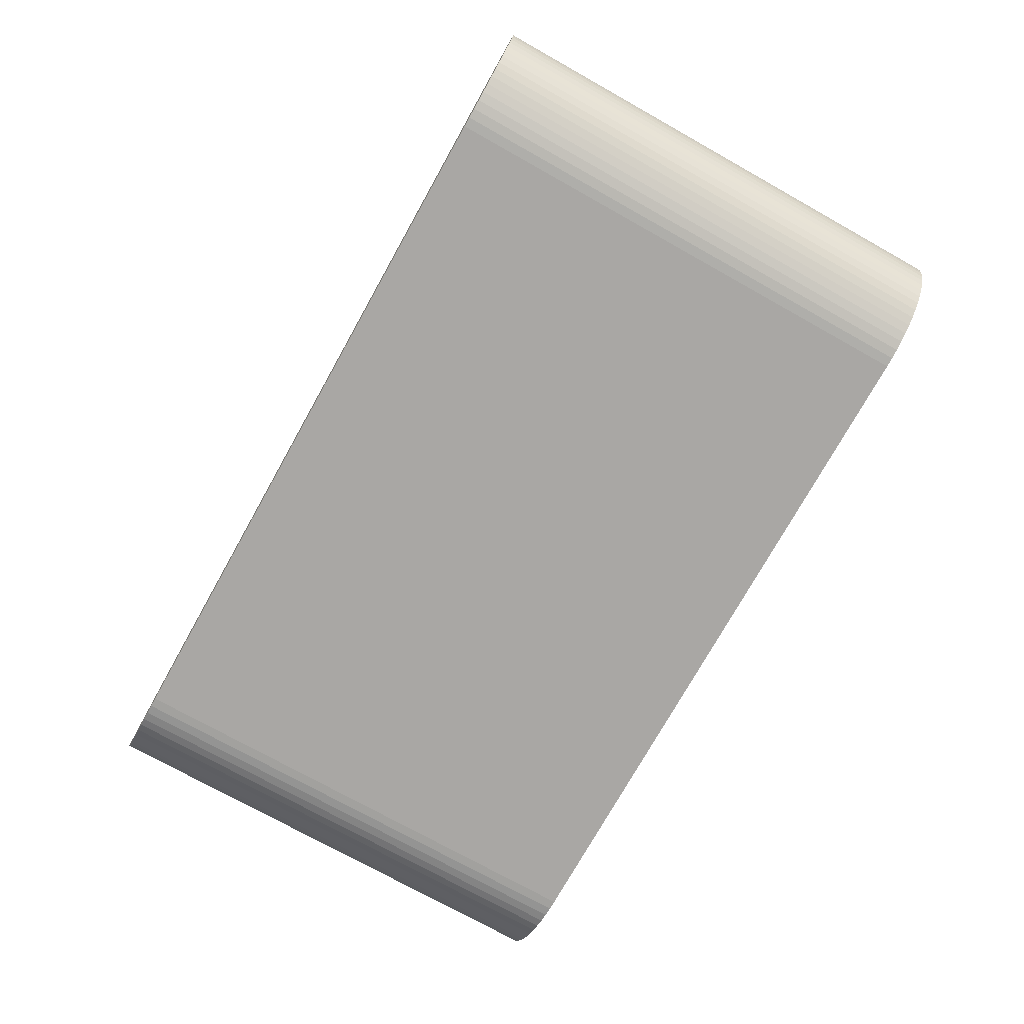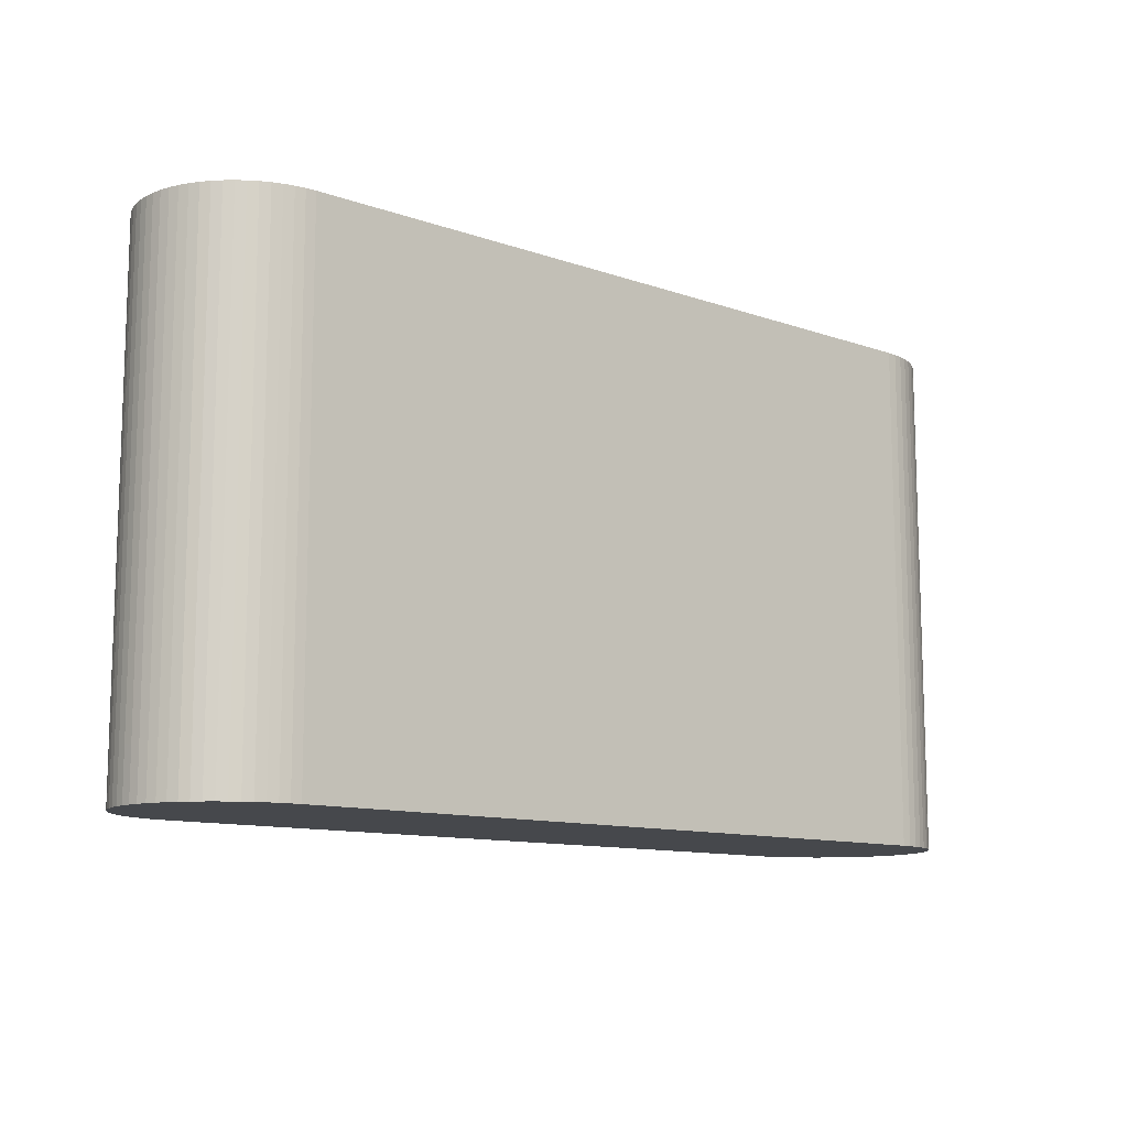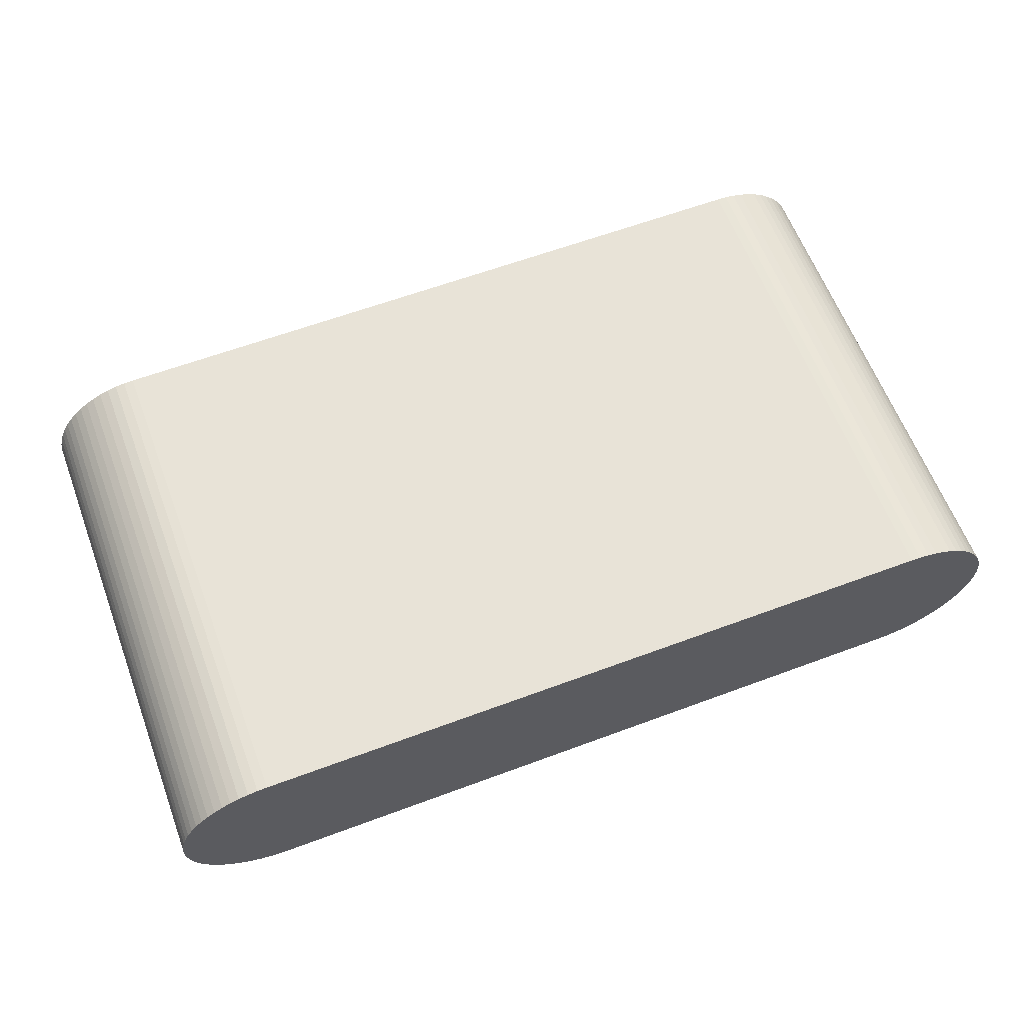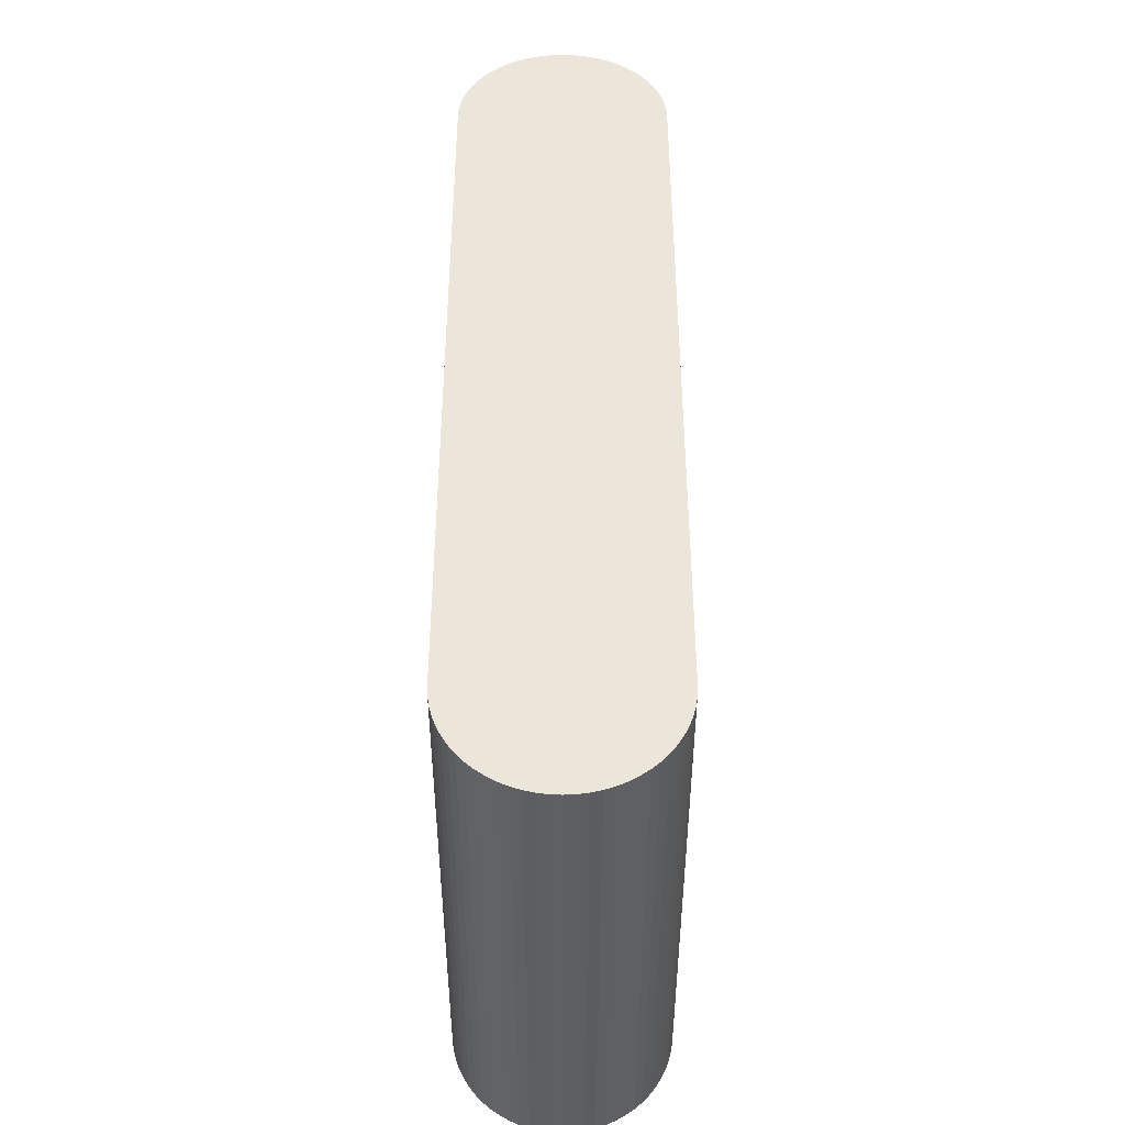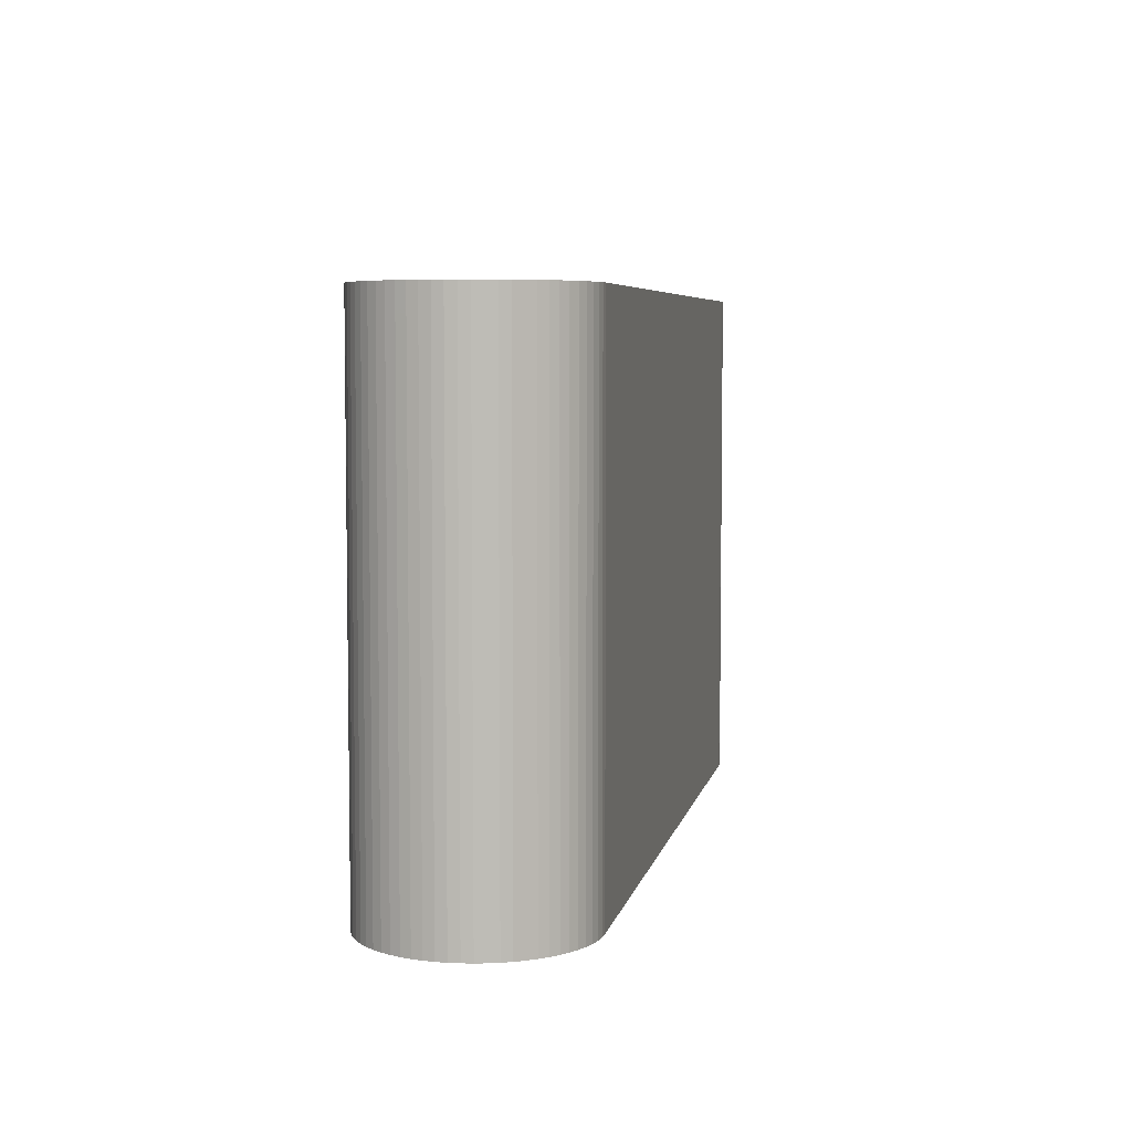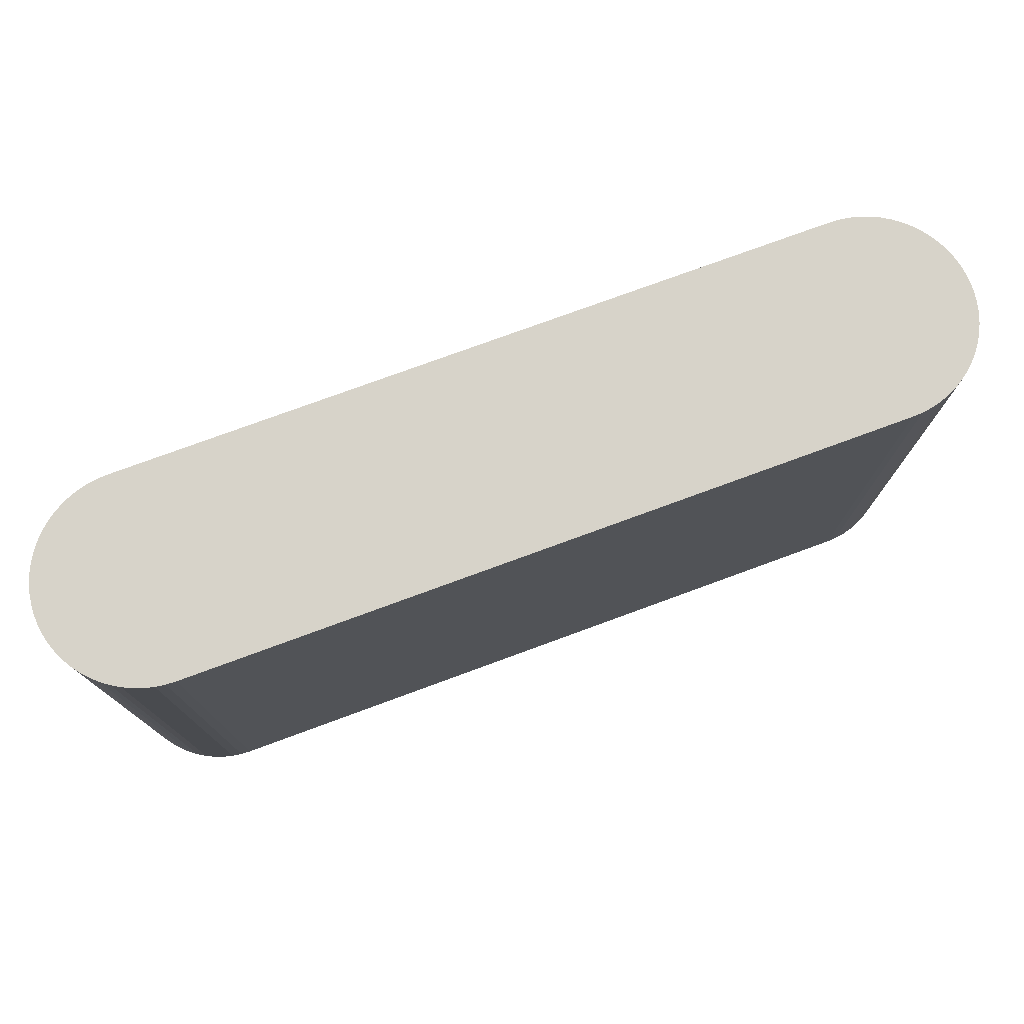
<metadata>
{"format":"obj","ext":"obj","renderer":"f3d","projection":"perspective","resolution":1024,"background":"white","views":[{"elev":-74.8,"azim":-119.2,"up":"+Y"},{"elev":-11.4,"azim":139.7,"up":"+Z"},{"elev":62.0,"azim":159.3,"up":"+Y"},{"elev":47.7,"azim":90.0,"up":"+Z"},{"elev":5.7,"azim":-78.8,"up":"+Z"},{"elev":76.1,"azim":159.8,"up":"+Z"}]}
</metadata>
<code>
o Shiny_Snaget_(6)_Shiny_Snaget_(6).003
v 7.855 7.227 0.5
v 7.841 7.241 0.5
v 7.866 7.211 0.5
v 7.827 7.255 0.5
v 7.811 7.266 0.5
v 7.794 7.276 0.5
v 7.777 7.285 0.5
v 7.758 7.291 0.5
v 7.739 7.296 0.5
v 7.72 7.299 0.5
v 7.7 7.3 0.5
v 7.899 7.12 0.5
v 6.115 7.176 0.5
v 6.124 7.194 -0.5
v 6.115 7.176 -0.5
v 6.109 7.158 0.5
v 7.855 6.973 0.5
v 7.855 6.973 -0.5
v 7.866 6.989 -0.5
v 7.876 7.194 0.5
v 7.885 7.176 -0.5
v 7.876 7.194 -0.5
v 7.899 7.12 -0.5
v 7.9 7.1 0.5
v 7.896 7.061 -0.5
v 7.896 7.061 0.5
v 7.891 7.042 0.5
v 6.134 6.989 0.5
v 6.145 6.973 0.5
v 6.3 6.9 0.5
v 6.159 6.959 0.5
v 6.173 6.945 0.5
v 6.28 6.901 0.5
v 6.189 6.934 0.5
v 6.206 6.924 0.5
v 6.223 6.915 0.5
v 6.242 6.909 0.5
v 6.261 6.904 0.5
v 6.134 7.211 -0.5
v 6.145 7.227 -0.5
v 6.3 7.3 -0.5
v 6.159 7.241 -0.5
v 6.173 7.255 -0.5
v 6.28 7.299 -0.5
v 6.189 7.266 -0.5
v 6.206 7.276 -0.5
v 6.223 7.285 -0.5
v 6.242 7.291 -0.5
v 6.261 7.296 -0.5
v 6.134 6.989 -0.5
v 6.124 7.006 -0.5
v 6.115 7.024 -0.5
v 6.109 7.042 -0.5
v 6.104 7.061 -0.5
v 6.101 7.08 -0.5
v 6.1 7.1 -0.5
v 6.101 7.12 -0.5
v 6.104 7.139 -0.5
v 6.109 7.158 -0.5
v 7.899 7.08 0.5
v 7.885 7.024 0.5
v 7.896 7.139 0.5
v 7.891 7.158 0.5
v 7.885 7.176 0.5
v 7.876 7.006 0.5
v 7.7 6.9 0.5
v 7.72 6.901 0.5
v 6.242 6.909 -0.5
v 6.261 6.904 -0.5
v 6.223 6.915 -0.5
v 6.206 6.924 -0.5
v 6.189 6.934 -0.5
v 6.173 6.945 -0.5
v 6.28 6.901 -0.5
v 6.159 6.959 -0.5
v 6.145 6.973 -0.5
v 6.3 6.9 -0.5
v 7.758 6.909 0.5
v 7.739 6.904 0.5
v 7.777 6.915 0.5
v 7.794 6.924 0.5
v 7.811 6.934 0.5
v 7.827 6.945 0.5
v 7.841 6.959 0.5
v 7.866 6.989 0.5
v 7.841 7.241 -0.5
v 7.7 6.9 -0.5
v 7.827 7.255 -0.5
v 7.855 7.227 -0.5
v 7.866 7.211 -0.5
v 7.811 7.266 -0.5
v 7.7 7.3 -0.5
v 7.72 7.299 -0.5
v 7.739 7.296 -0.5
v 7.758 7.291 -0.5
v 7.777 7.285 -0.5
v 7.794 7.276 -0.5
v 6.173 7.255 0.5
v 6.189 7.266 0.5
v 7.891 7.042 -0.5
v 7.72 6.901 -0.5
v 7.885 7.024 -0.5
v 7.899 7.08 -0.5
v 7.876 7.006 -0.5
v 7.9 7.1 -0.5
v 7.891 7.158 -0.5
v 7.896 7.139 -0.5
v 6.242 7.291 0.5
v 6.223 7.285 0.5
v 6.206 7.276 0.5
v 7.841 6.959 -0.5
v 7.827 6.945 -0.5
v 7.811 6.934 -0.5
v 7.794 6.924 -0.5
v 7.777 6.915 -0.5
v 7.758 6.909 -0.5
v 7.739 6.904 -0.5
v 6.145 7.227 0.5
v 6.134 7.211 0.5
v 6.109 7.042 0.5
v 6.115 7.024 0.5
v 6.124 7.006 0.5
v 6.261 7.296 0.5
v 6.28 7.299 0.5
v 6.159 7.241 0.5
v 6.3 7.3 0.5
v 6.124 7.194 0.5
v 6.104 7.139 0.5
v 6.101 7.12 0.5
v 6.1 7.1 0.5
v 6.101 7.08 0.5
v 6.104 7.061 0.5
f 1 2 3
f 3 2 4
f 3 4 5
f 3 5 6
f 3 6 7
f 3 7 8
f 3 8 9
f 3 9 10
f 11 12 10
f 13 14 15
f 15 16 13
f 17 18 19
f 20 21 22
f 23 12 24
f 25 26 27
f 28 29 30
f 29 31 30
f 32 33 31
f 34 33 32
f 35 33 34
f 36 33 35
f 37 33 36
f 38 33 37
f 30 31 33
f 39 40 41
f 41 40 42
f 43 44 42
f 45 44 43
f 46 44 45
f 47 44 46
f 48 44 47
f 49 44 48
f 41 42 44
f 41 50 51
f 41 51 52
f 41 52 53
f 41 53 54
f 41 54 55
f 41 55 56
f 41 56 57
f 41 57 58
f 41 58 59
f 41 59 15
f 41 15 14
f 14 39 41
f 60 11 26
f 27 26 11
f 61 27 11
f 24 11 60
f 12 11 24
f 62 10 12
f 63 10 62
f 64 10 63
f 20 10 64
f 3 10 20
f 65 61 11
f 66 67 11
f 68 41 69
f 70 41 68
f 71 41 70
f 72 41 71
f 73 41 72
f 74 69 41
f 75 41 73
f 76 41 75
f 50 41 76
f 77 74 41
f 78 11 79
f 80 11 78
f 81 11 80
f 82 11 81
f 83 11 82
f 84 11 83
f 67 79 11
f 17 11 84
f 85 11 17
f 65 11 85
f 86 87 88
f 89 87 86
f 90 87 89
f 91 88 87
f 92 93 87
f 93 94 87
f 94 95 87
f 95 96 87
f 96 97 87
f 91 87 97
f 90 89 3
f 98 99 43
f 3 20 90
f 100 101 25
f 102 101 100
f 25 101 103
f 104 101 102
f 90 22 87
f 105 103 87
f 22 21 87
f 21 106 87
f 106 107 87
f 23 87 107
f 105 87 23
f 108 47 109
f 109 47 110
f 46 110 47
f 18 111 19
f 104 19 111
f 104 111 112
f 104 112 113
f 104 113 114
f 104 114 115
f 104 115 116
f 104 116 117
f 104 117 101
f 87 103 101
f 46 45 99
f 46 99 110
f 23 107 12
f 45 43 99
f 98 43 42
f 103 24 60
f 103 60 25
f 26 25 60
f 118 42 40
f 119 118 39
f 40 39 118
f 102 27 61
f 14 119 39
f 102 61 65
f 120 54 53
f 53 121 120
f 121 51 122
f 19 65 85
f 85 17 19
f 50 122 51
f 112 84 83
f 75 31 29
f 32 31 75
f 83 82 112
f 72 34 32
f 71 35 34
f 71 34 72
f 35 71 36
f 70 36 71
f 37 36 70
f 69 38 37
f 33 38 69
f 23 24 105
f 105 24 103
f 89 2 1
f 1 3 89
f 123 124 49
f 25 27 100
f 27 102 100
f 20 22 90
f 49 108 123
f 102 65 104
f 108 30 123
f 109 30 108
f 110 30 109
f 99 30 110
f 98 30 99
f 124 123 30
f 125 30 98
f 118 30 125
f 119 30 118
f 126 124 30
f 65 19 104
f 21 20 64
f 21 64 106
f 63 106 64
f 106 63 107
f 62 107 63
f 17 84 18
f 30 119 127
f 30 127 13
f 30 13 16
f 30 16 128
f 30 128 129
f 30 129 130
f 30 130 131
f 30 131 132
f 30 132 120
f 30 120 121
f 30 121 122
f 122 28 30
f 125 98 42
f 62 12 107
f 42 118 125
f 127 119 14
f 14 13 127
f 128 57 129
f 129 57 130
f 56 130 57
f 28 122 50
f 56 131 130
f 54 132 131
f 29 28 50
f 54 120 132
f 111 18 84
f 84 112 111
f 16 15 59
f 112 82 113
f 59 58 128
f 59 128 16
f 128 58 57
f 114 113 81
f 82 81 113
f 131 56 55
f 81 80 115
f 81 115 114
f 131 55 54
f 116 115 78
f 80 78 115
f 53 52 121
f 52 51 121
f 78 79 117
f 78 117 116
f 101 117 67
f 79 67 117
f 30 33 77
f 87 101 66
f 67 66 101
f 93 92 10
f 11 10 92
f 29 50 76
f 29 76 75
f 9 94 93
f 9 93 10
f 73 32 75
f 126 92 41
f 11 92 126
f 32 73 72
f 94 9 95
f 8 95 9
f 95 8 96
f 7 96 8
f 68 37 70
f 37 68 69
f 66 30 77
f 87 66 77
f 74 33 69
f 7 6 96
f 97 96 6
f 33 74 77
f 124 126 44
f 41 44 126
f 5 91 97
f 5 97 6
f 126 30 66
f 126 66 11
f 124 44 49
f 108 49 48
f 5 4 91
f 88 91 4
f 48 47 108
f 77 41 87
f 92 87 41
f 4 2 88
f 86 88 2
f 2 89 86

</code>
